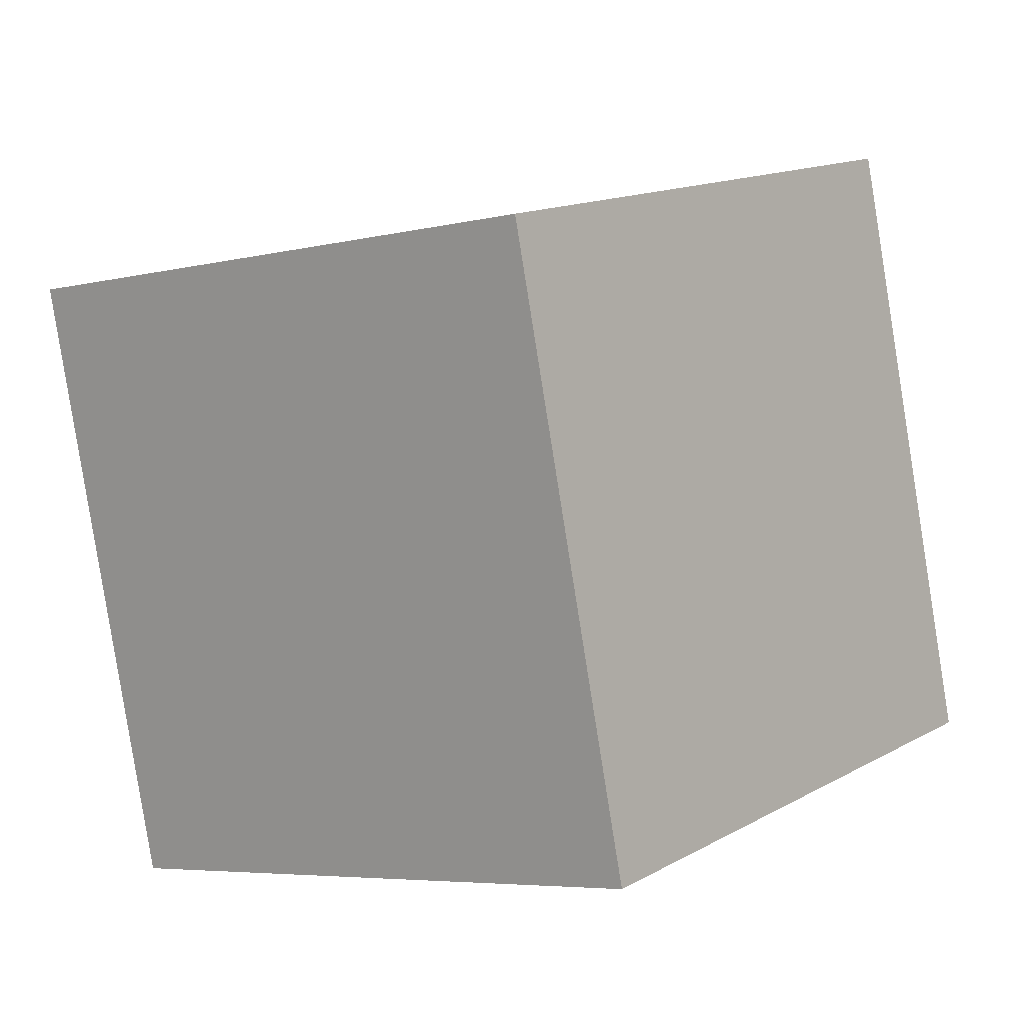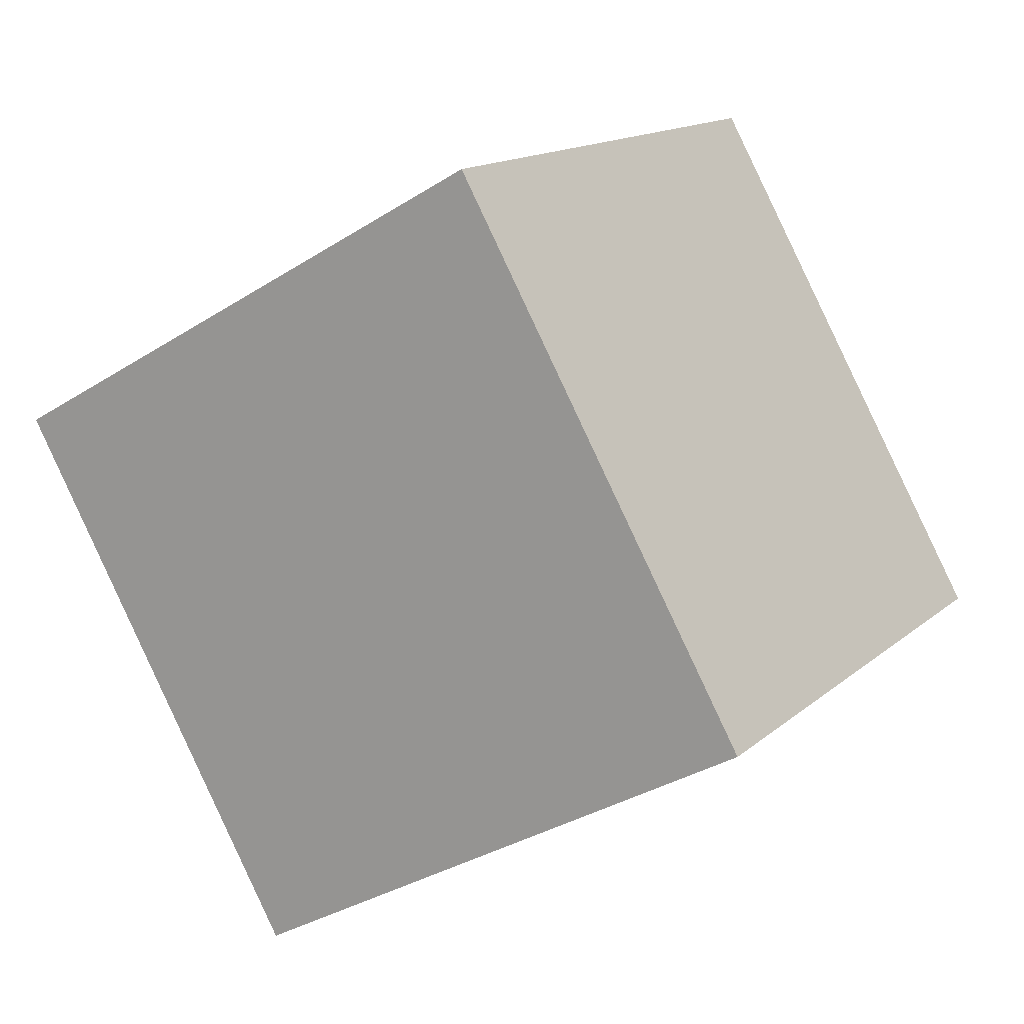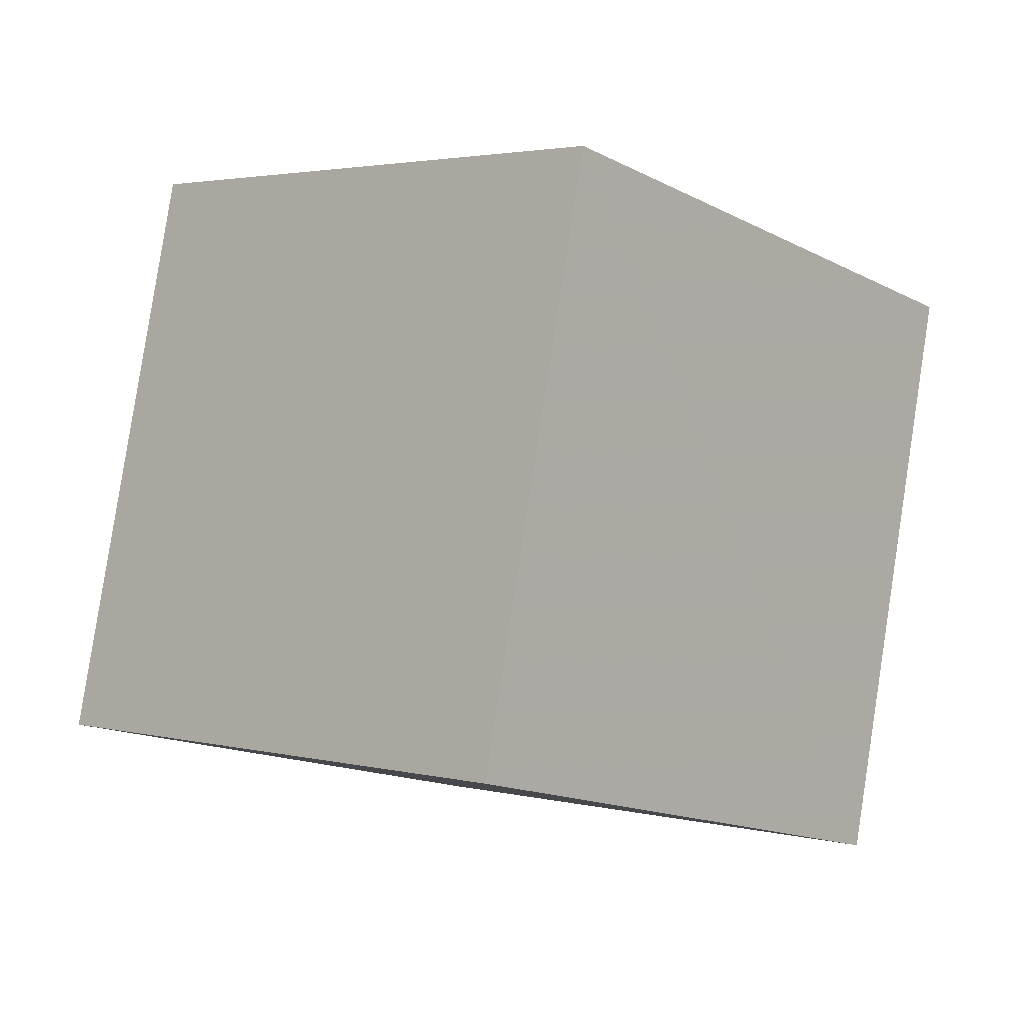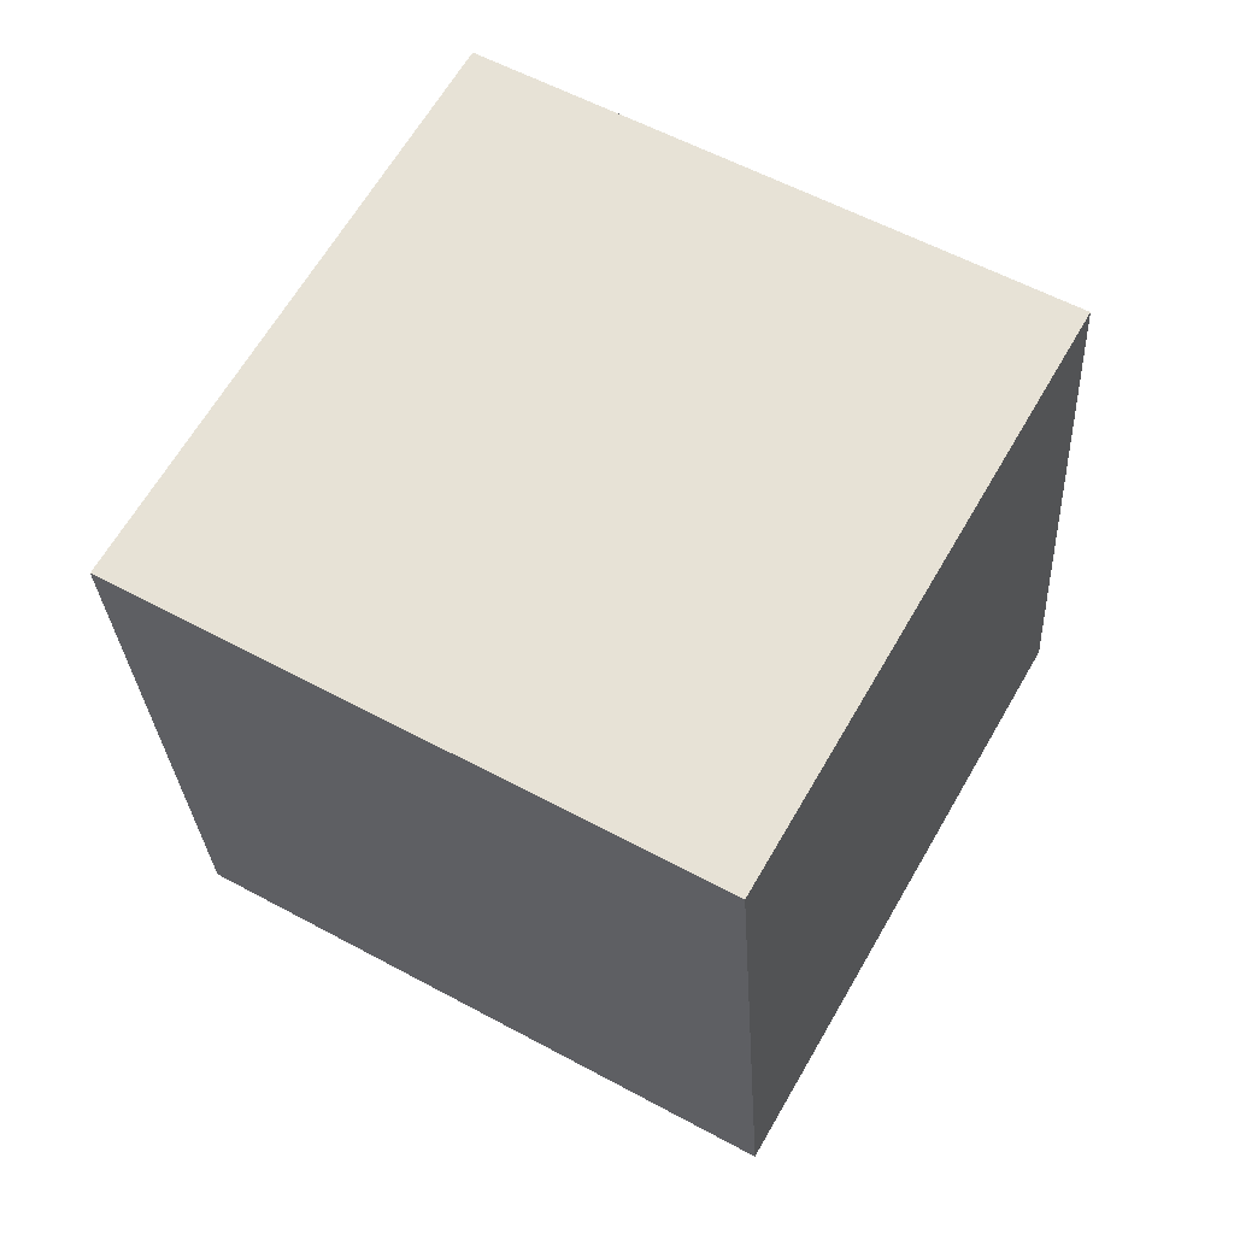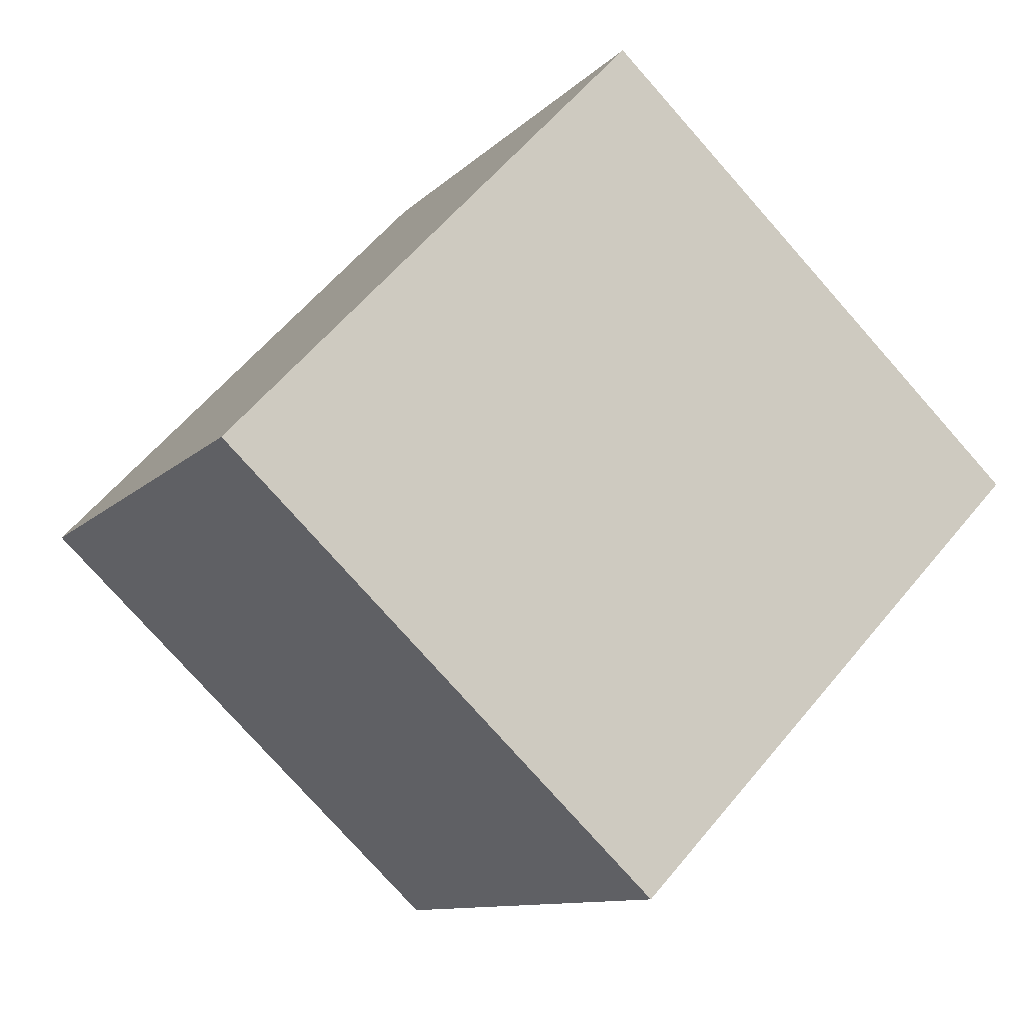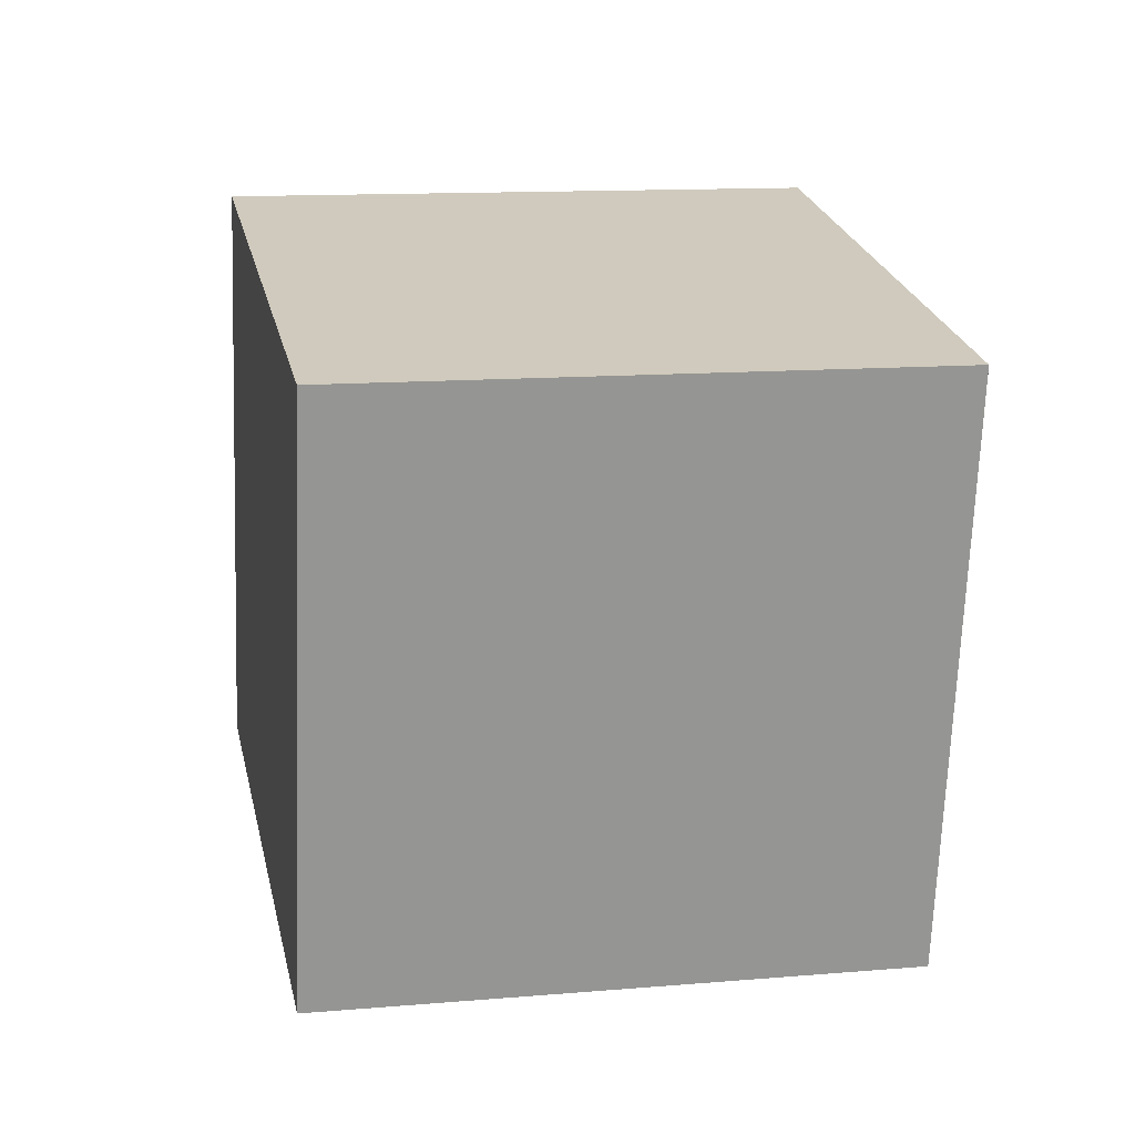
<metadata>
{"format":"obj","ext":"obj","renderer":"f3d","projection":"perspective","resolution":1024,"background":"white","views":[{"elev":10.3,"azim":104.4,"up":"+Y"},{"elev":3.0,"azim":31.5,"up":"+Z"},{"elev":17.0,"azim":133.5,"up":"+Z"},{"elev":36.0,"azim":-60.1,"up":"+Z"},{"elev":71.2,"azim":-138.8,"up":"+Z"},{"elev":-44.3,"azim":85.0,"up":"+Z"}]}
</metadata>
<code>
v -0.1014 -2.884 -12.75
v -4.059 -4.546 -3.722
v -0.3713 6.968 -11.06
v -4.329 5.305 -2.028
v 9.078 -3.311 -8.81
v 5.121 -4.973 0.2214
v 8.808 6.541 -7.116
v 4.851 4.879 1.916
f 2 4 1
f 5 2 1
f 1 4 3
f 3 5 1
f 2 8 4
f 6 2 5
f 6 8 2
f 4 8 3
f 7 5 3
f 3 8 7
f 7 6 5
f 8 6 7

</code>
